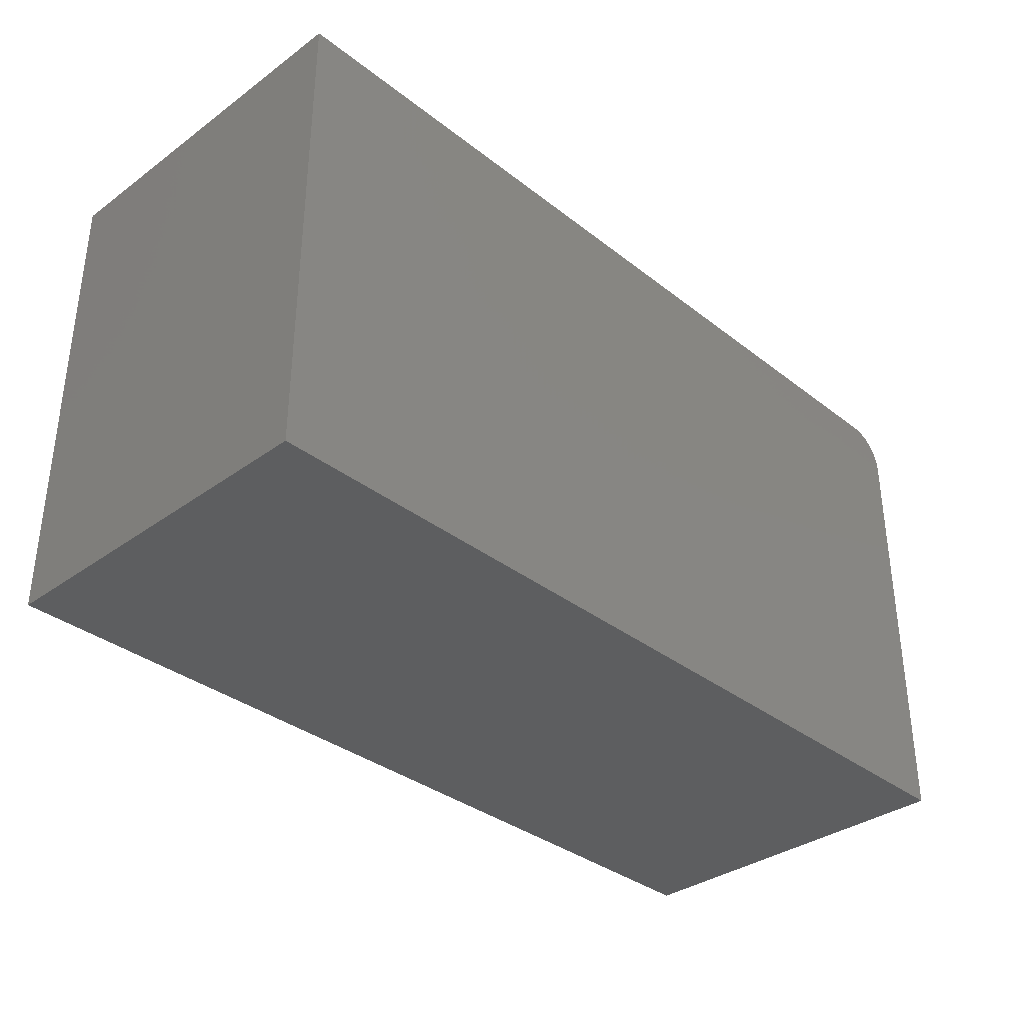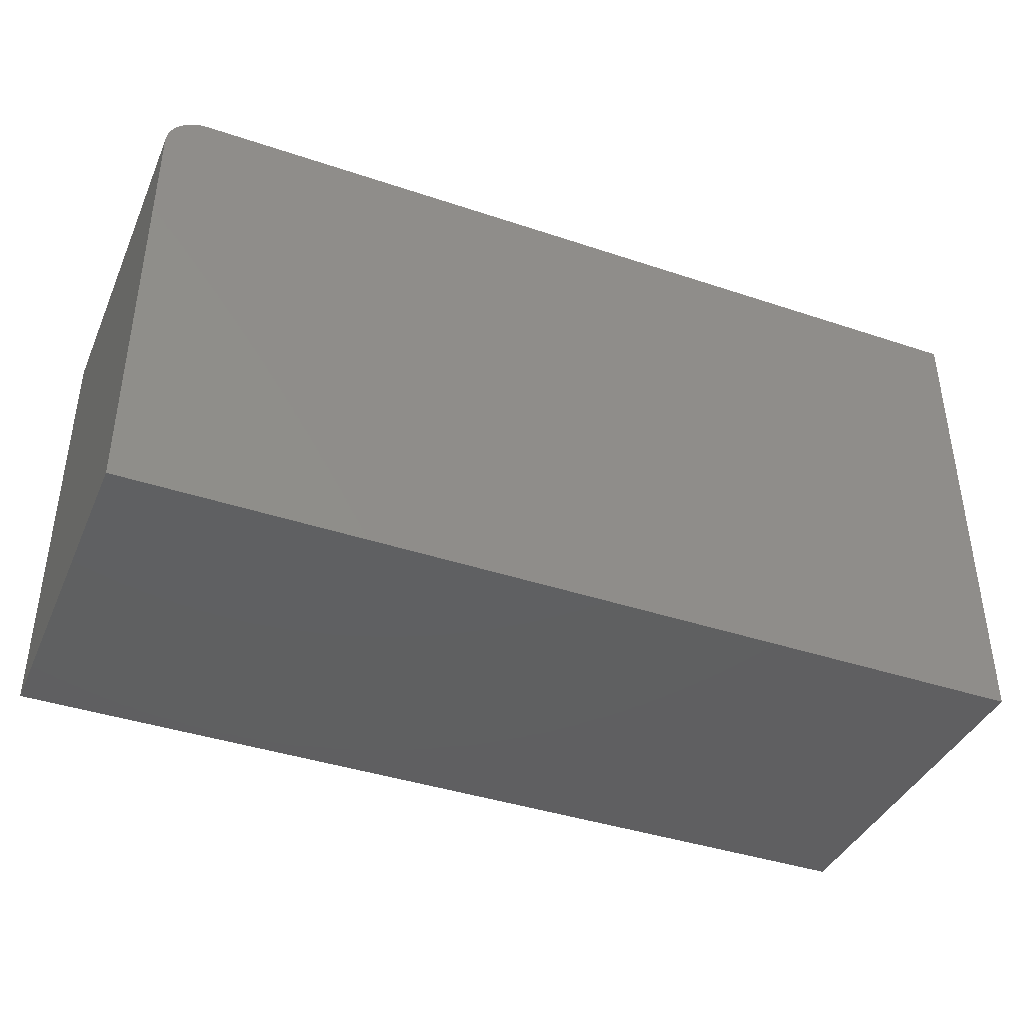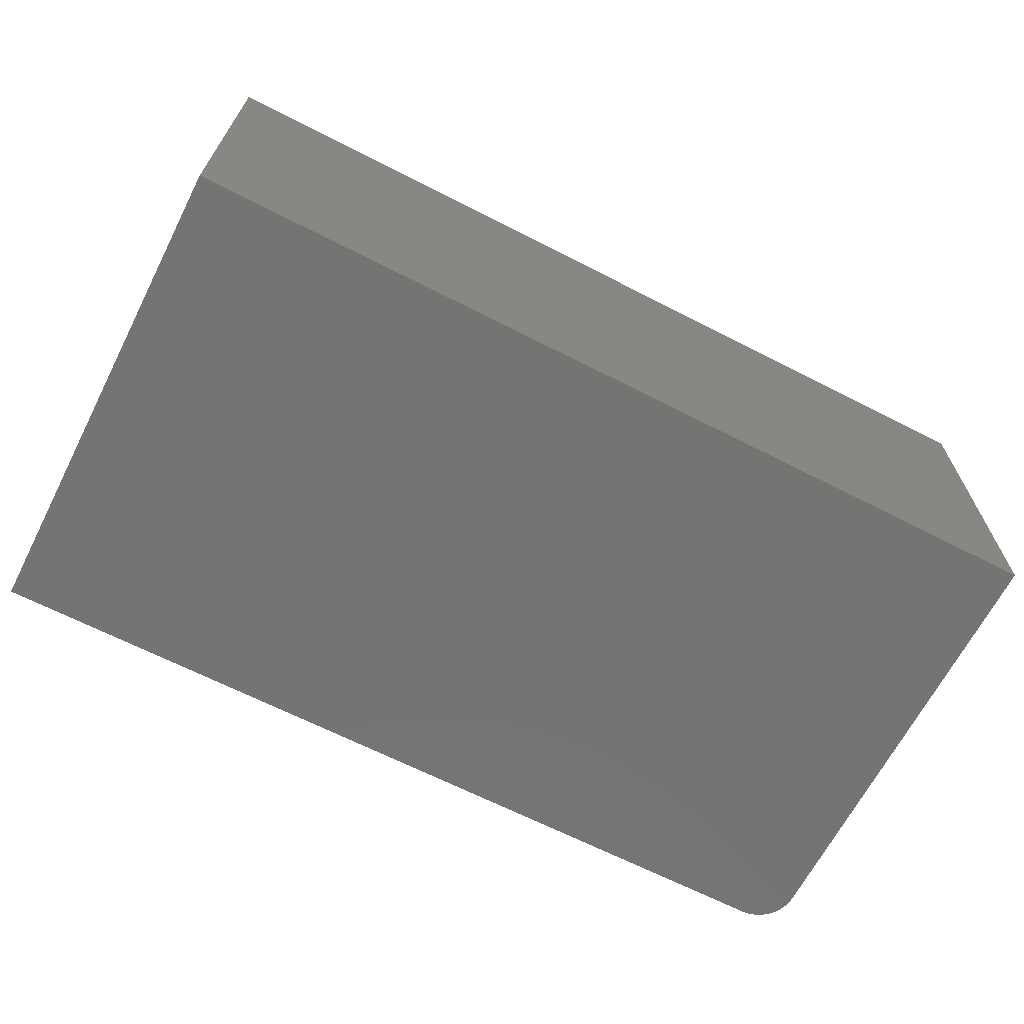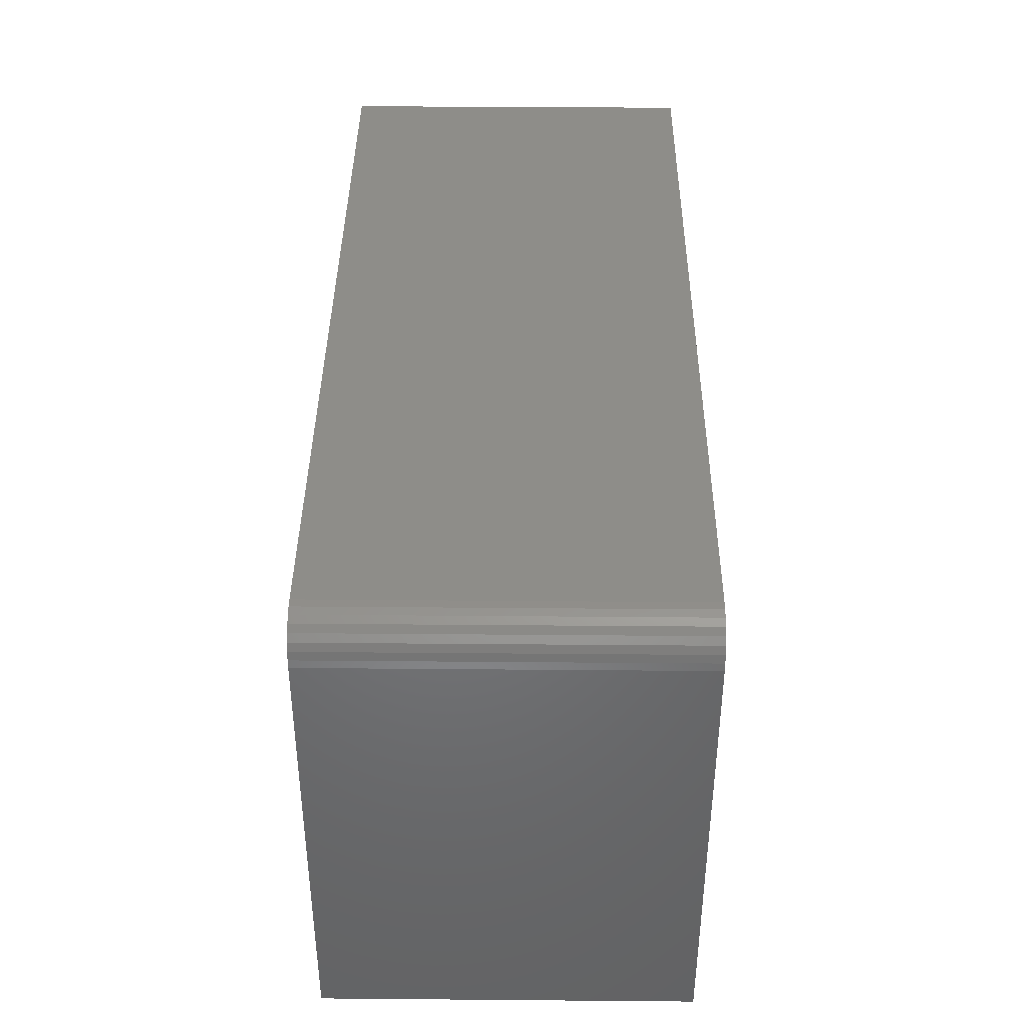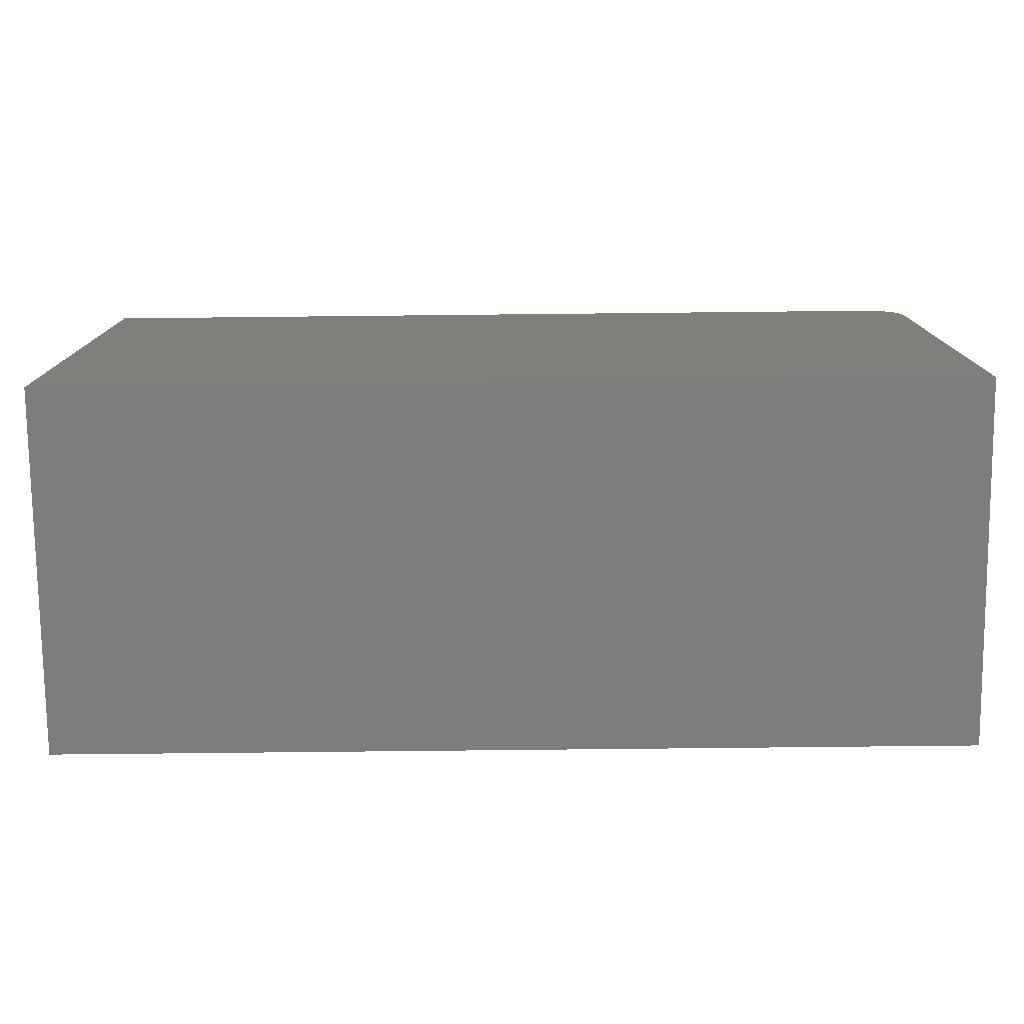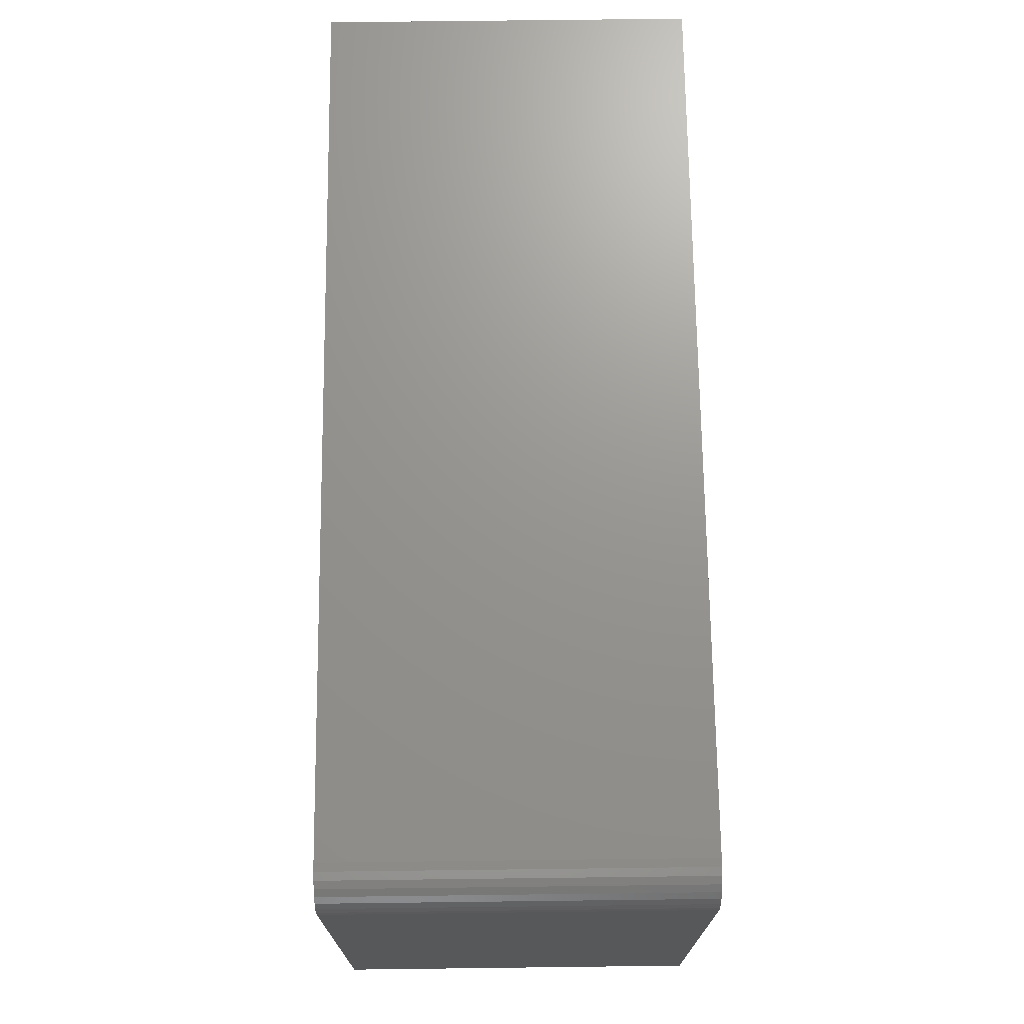
<metadata>
{"format":"stl","ext":"stl","renderer":"f3d","projection":"perspective","resolution":1024,"background":"white","views":[{"elev":-34.8,"azim":-46.0,"up":"+Y"},{"elev":-40.2,"azim":157.6,"up":"+Y"},{"elev":-66.2,"azim":-27.2,"up":"+Z"},{"elev":39.4,"azim":90.6,"up":"+Y"},{"elev":-76.8,"azim":0.6,"up":"+Y"},{"elev":70.7,"azim":89.3,"up":"+Y"}]}
</metadata>
<code>
# stl→obj: 24 verts, 44 faces
v 0.3203 0.19 0.1406
v 0.3323 0.1876 0.1406
v 0.3264 0.1894 0.1406
v -0.3516 0.19 0.1406
v -0.3516 -0.1875 0.1406
v 0.3516 -0.1875 0.1406
v 0.3516 0.1587 0.1406
v 0.351 0.1648 0.1406
v 0.3492 0.1707 0.1406
v 0.3463 0.1761 0.1406
v 0.3424 0.1808 0.1406
v 0.3377 0.1847 0.1406
v 0.3264 0.1894 -0.1406
v 0.3323 0.1876 -0.1406
v 0.3203 0.19 -0.1406
v -0.3516 0.19 -0.1406
v 0.3377 0.1847 -0.1406
v 0.3424 0.1808 -0.1406
v 0.3463 0.1761 -0.1406
v 0.3492 0.1707 -0.1406
v 0.351 0.1648 -0.1406
v 0.3516 0.1587 -0.1406
v 0.3516 -0.1875 -0.1406
v -0.3516 -0.1875 -0.1406
f 1 2 3
f 4 5 6
f 4 6 7
f 4 7 8
f 4 8 9
f 4 9 10
f 4 10 11
f 4 11 12
f 4 12 2
f 4 2 1
f 13 14 15
f 16 15 14
f 16 14 17
f 16 17 18
f 16 18 19
f 16 19 20
f 16 20 21
f 16 21 22
f 16 22 23
f 16 23 24
f 1 15 4
f 4 15 16
f 6 23 7
f 7 23 22
f 15 1 13
f 13 1 3
f 13 3 14
f 14 3 2
f 14 2 17
f 17 2 12
f 17 12 18
f 18 12 11
f 18 11 19
f 19 11 10
f 19 10 20
f 20 10 9
f 20 9 21
f 21 9 8
f 21 8 22
f 22 8 7
f 4 16 5
f 5 16 24
f 5 24 6
f 6 24 23

</code>
